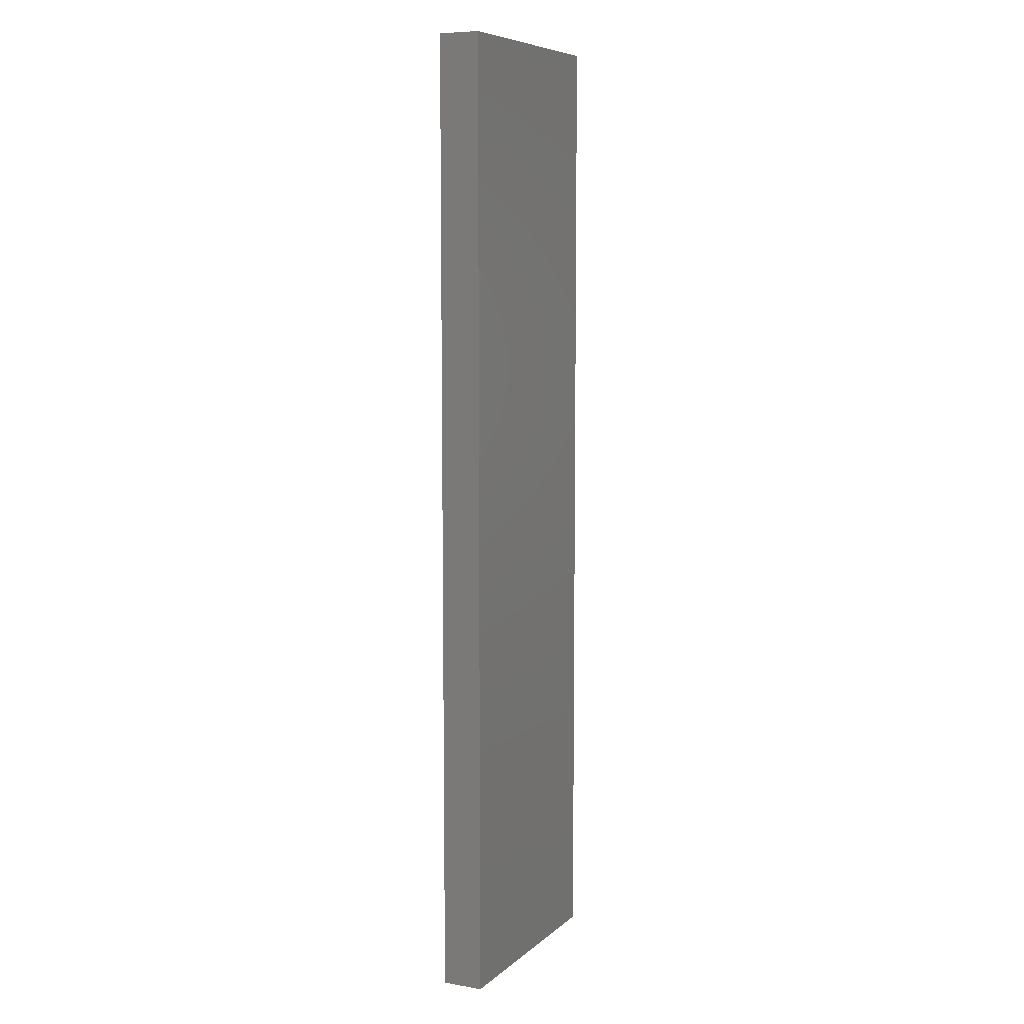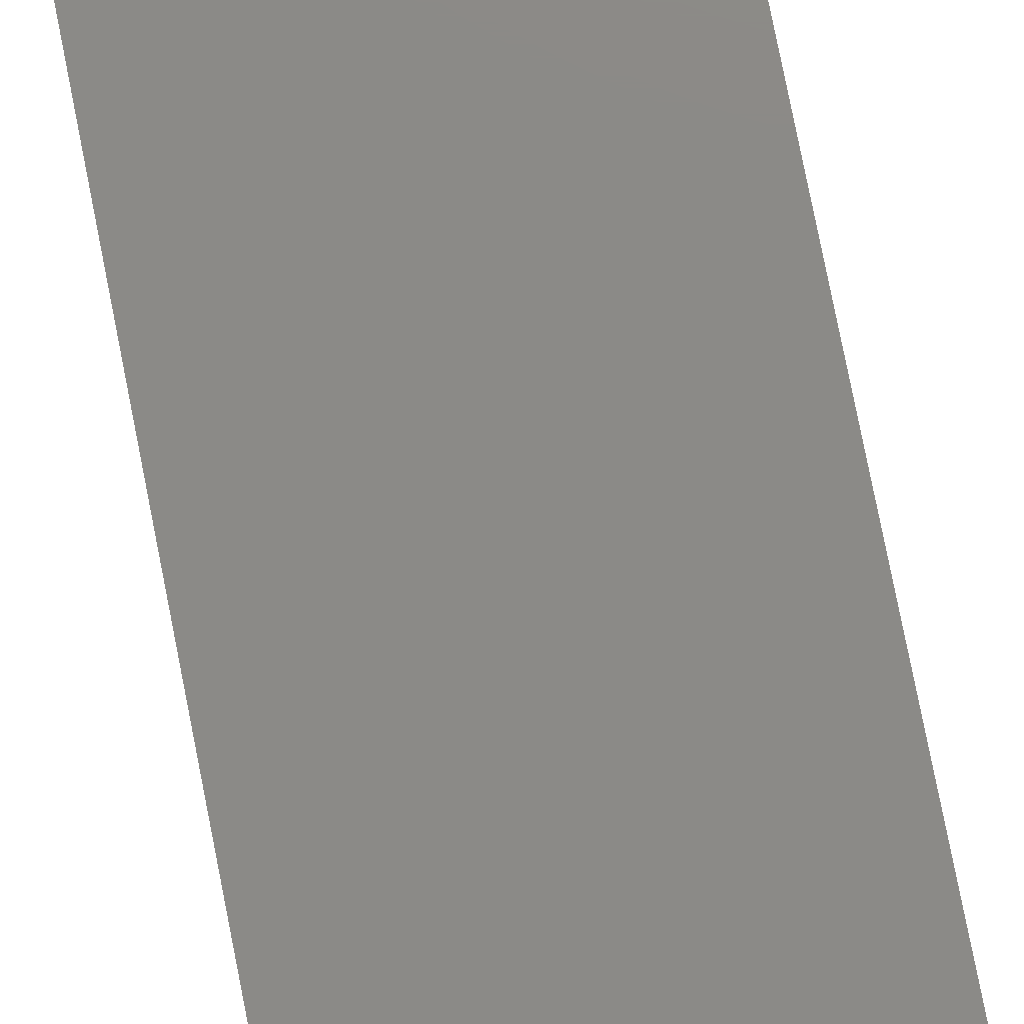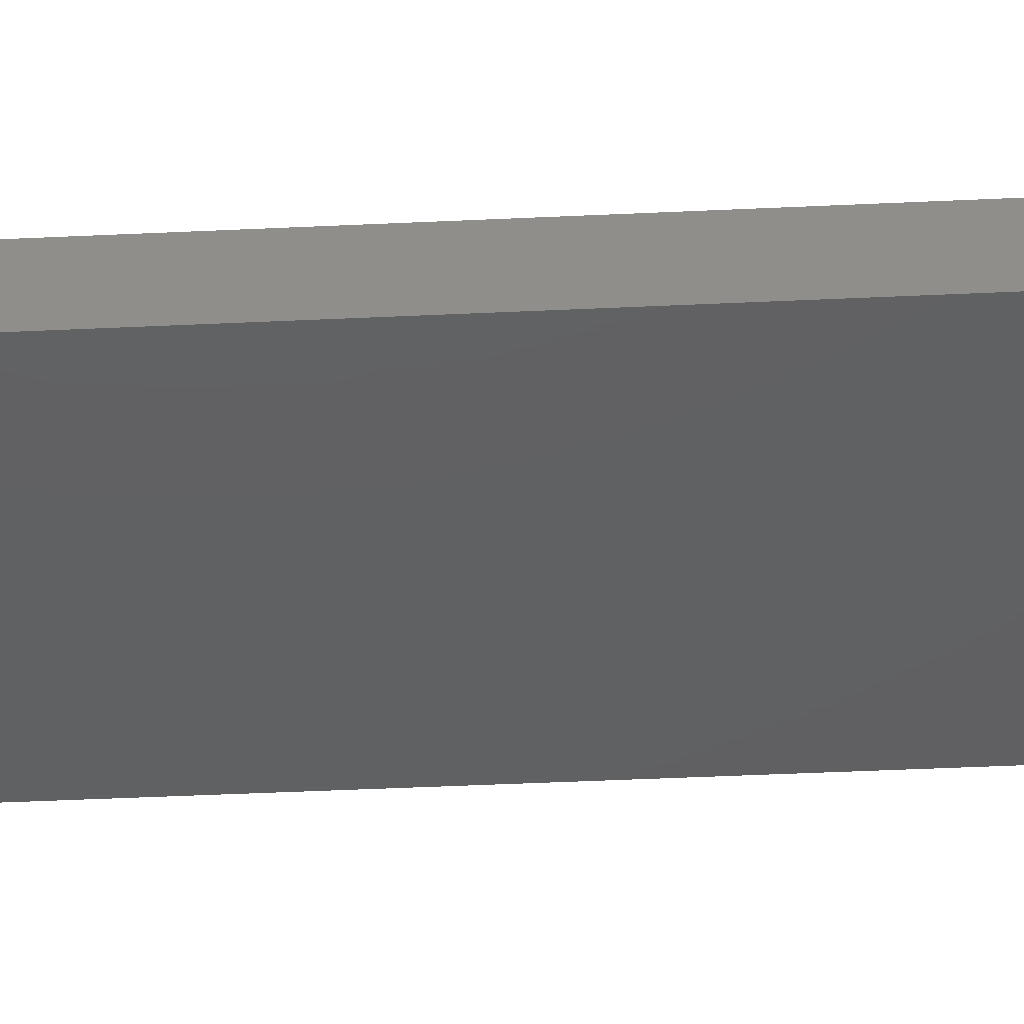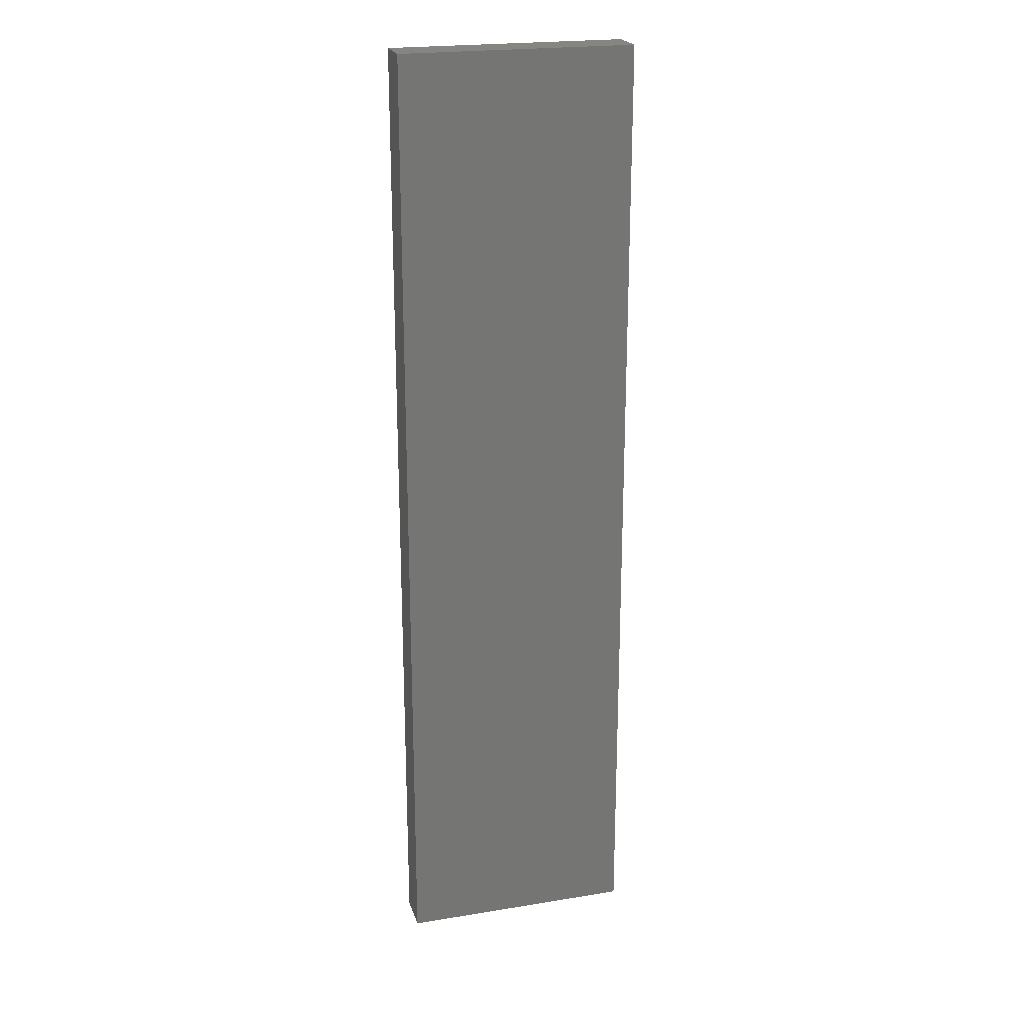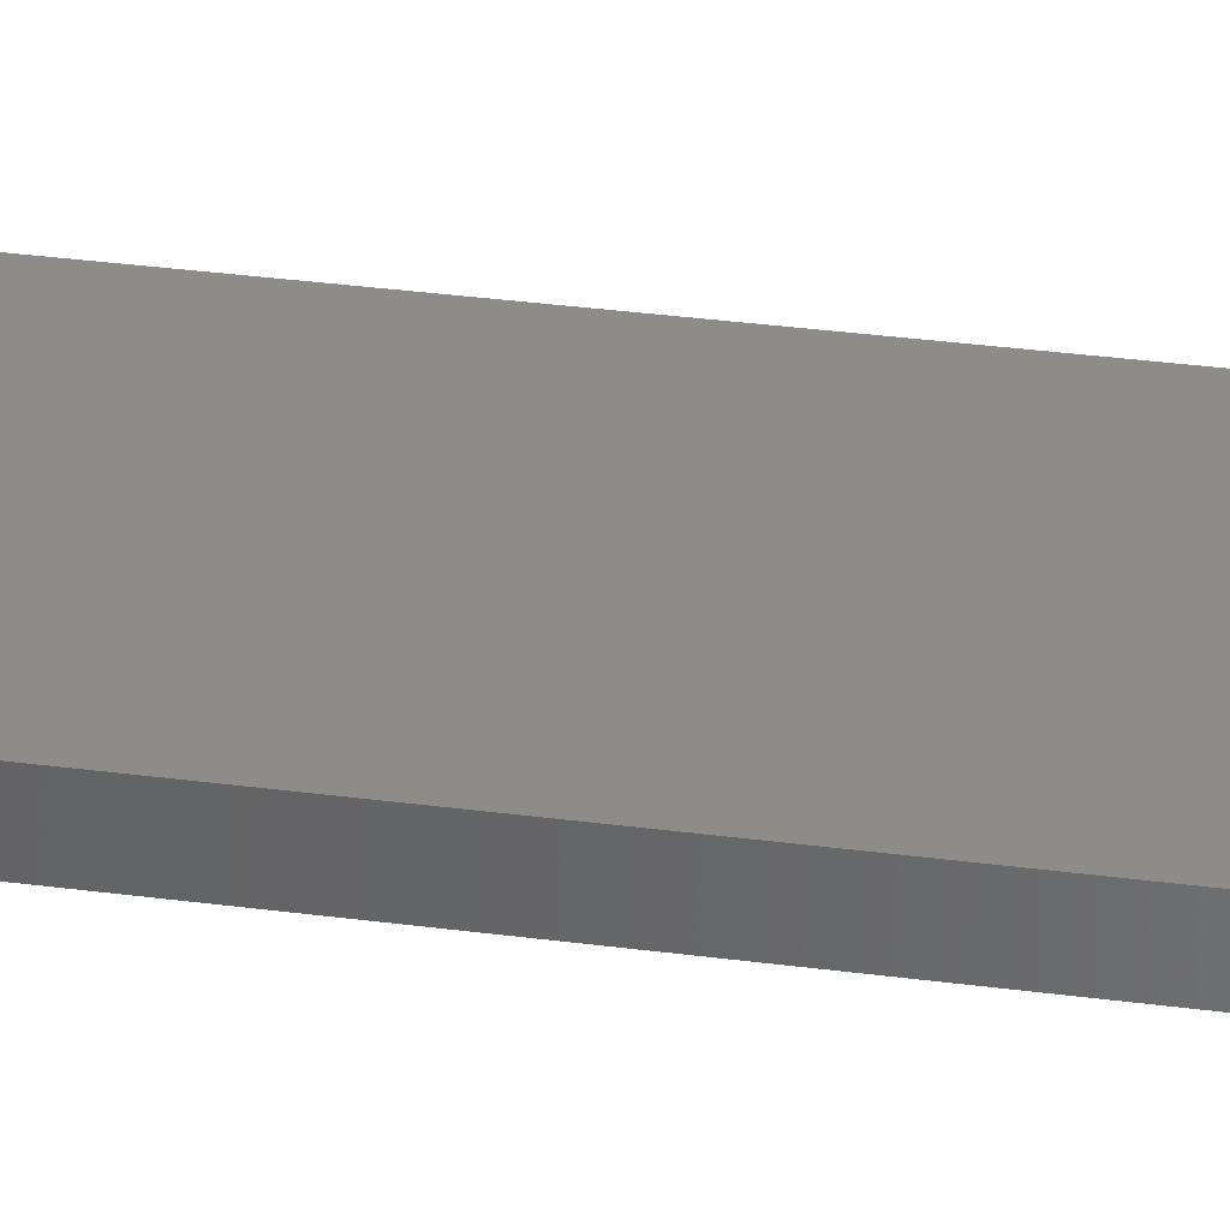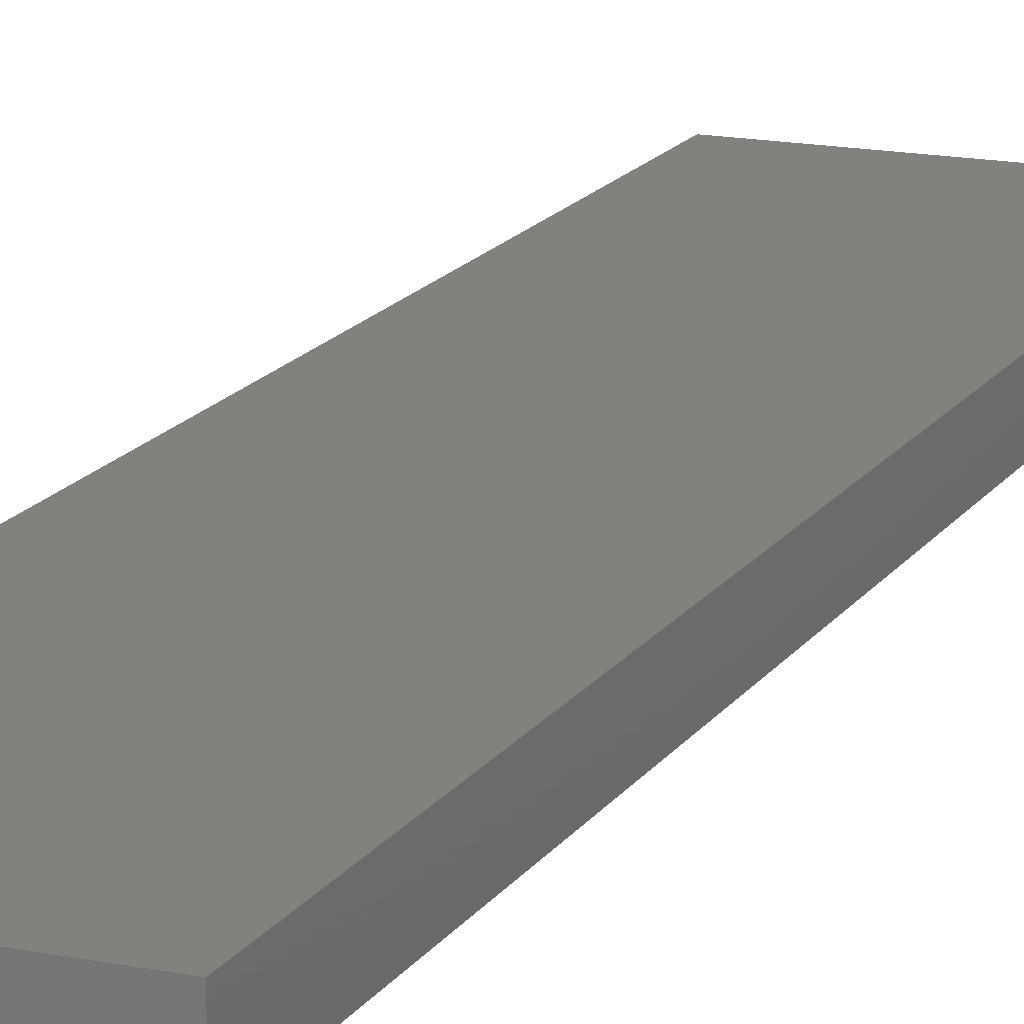
<metadata>
{"format":"stl","ext":"stl","renderer":"f3d","projection":"perspective","resolution":1024,"background":"white","views":[{"elev":7.8,"azim":-64.0,"up":"+Y"},{"elev":78.6,"azim":168.8,"up":"+Z"},{"elev":-41.9,"azim":93.3,"up":"+Z"},{"elev":22.1,"azim":-15.8,"up":"+Y"},{"elev":36.9,"azim":99.5,"up":"+Z"},{"elev":16.1,"azim":22.5,"up":"+Z"}]}
</metadata>
<code>
# stl→obj: 8 verts, 12 faces
v -8.5 35 1.5
v 8.5 -35 1.5
v 8.5 35 1.5
v -8.5 -35 1.5
v -8.5 -35 -1.5
v 8.5 35 -1.5
v 8.5 -35 -1.5
v -8.5 35 -1.5
f 1 2 3
f 2 1 4
f 5 6 7
f 6 5 8
f 5 2 4
f 2 5 7
f 2 6 3
f 6 2 7
f 6 1 3
f 1 6 8
f 5 1 8
f 1 5 4

</code>
